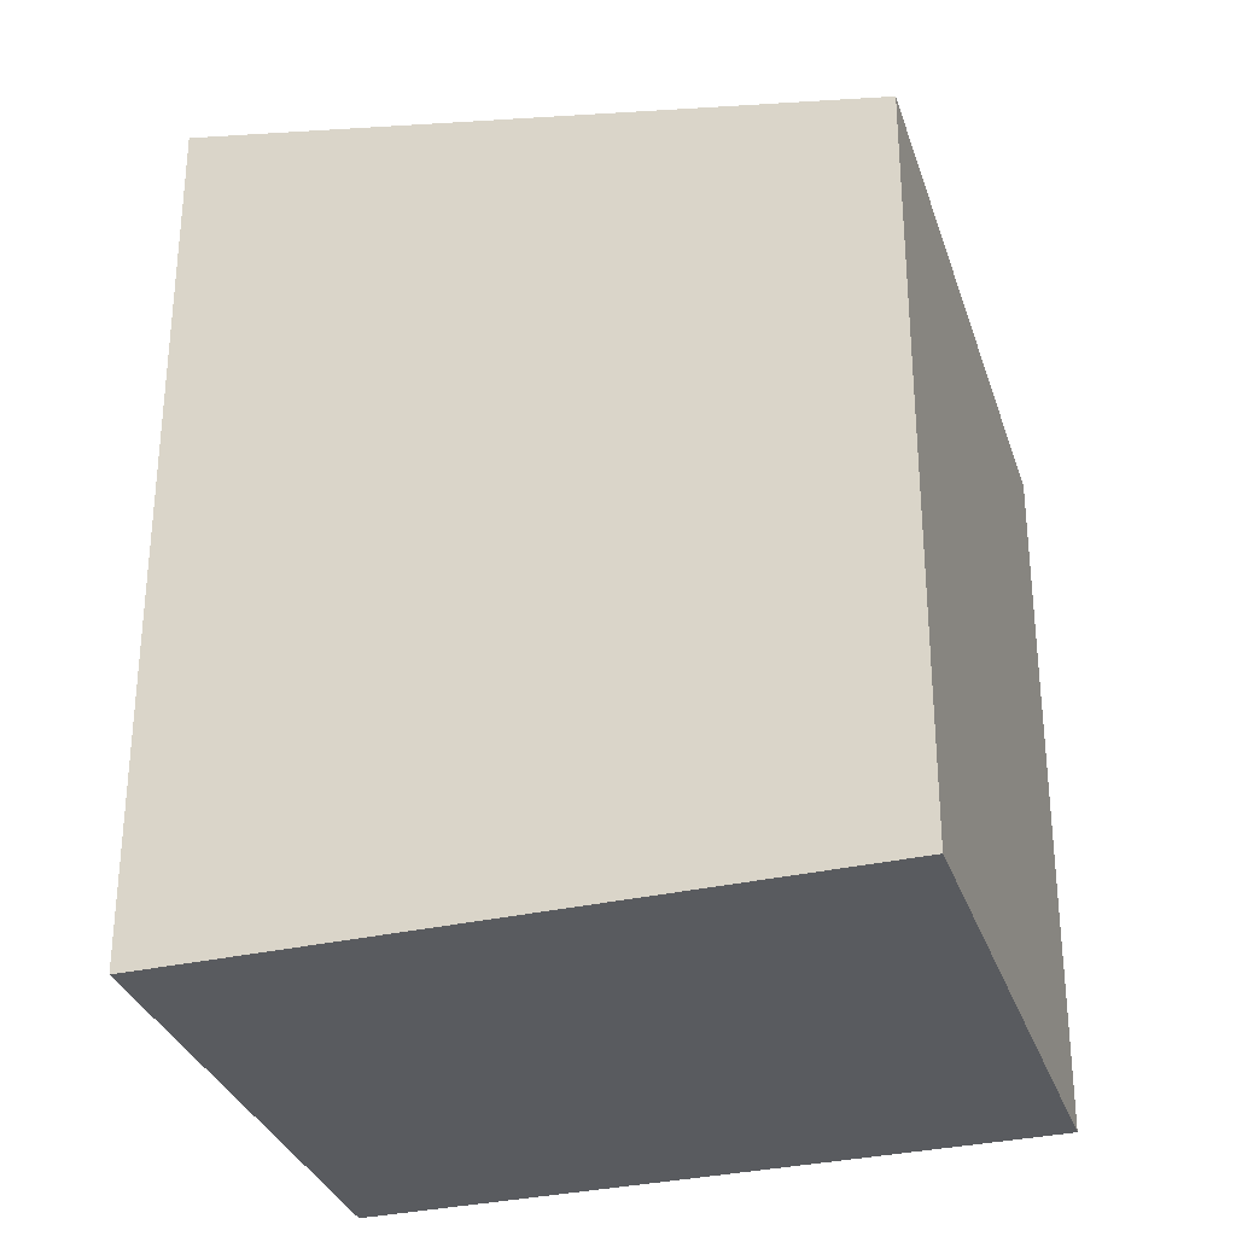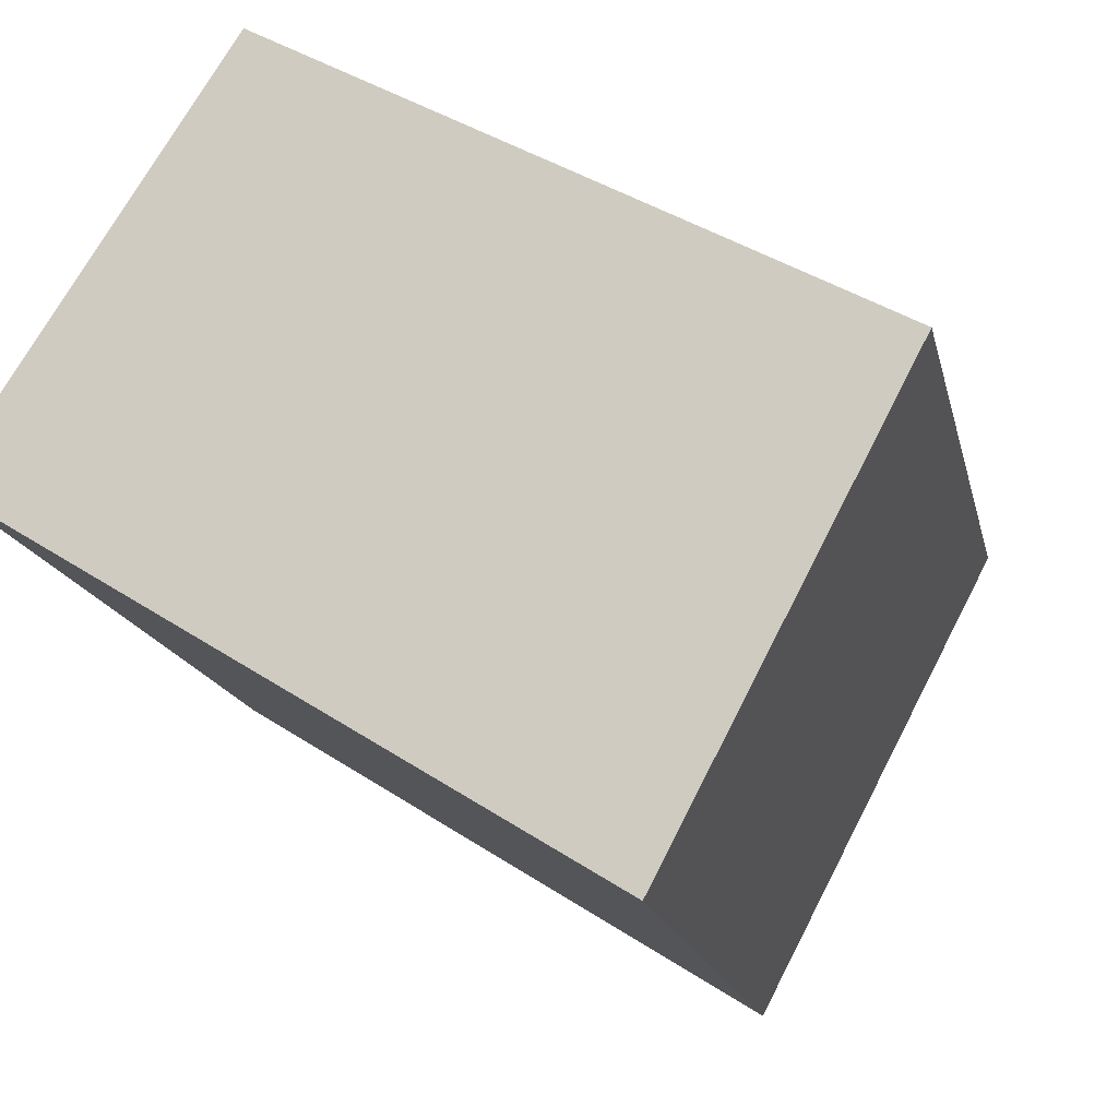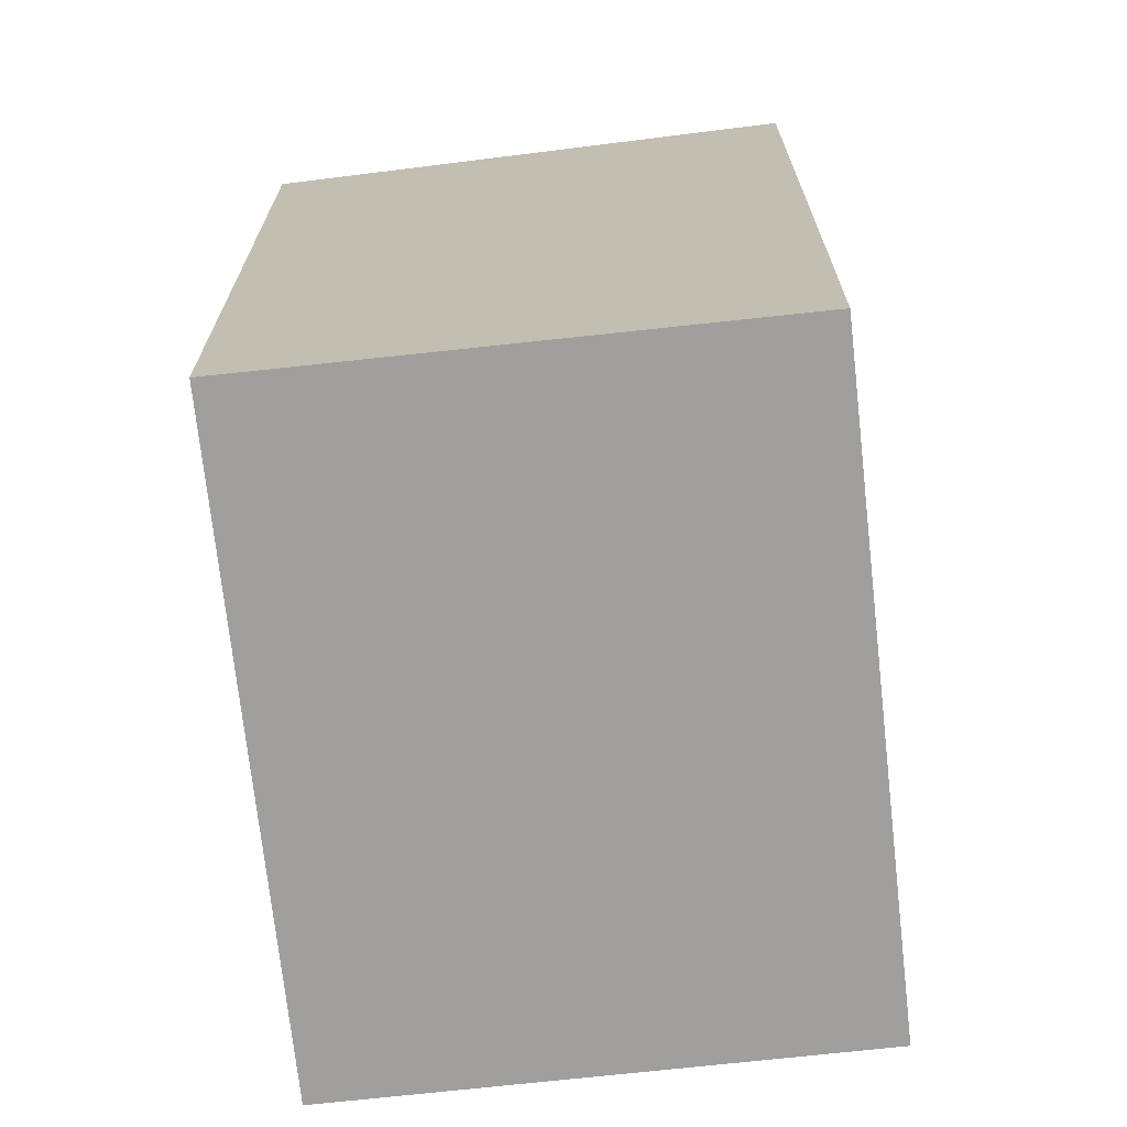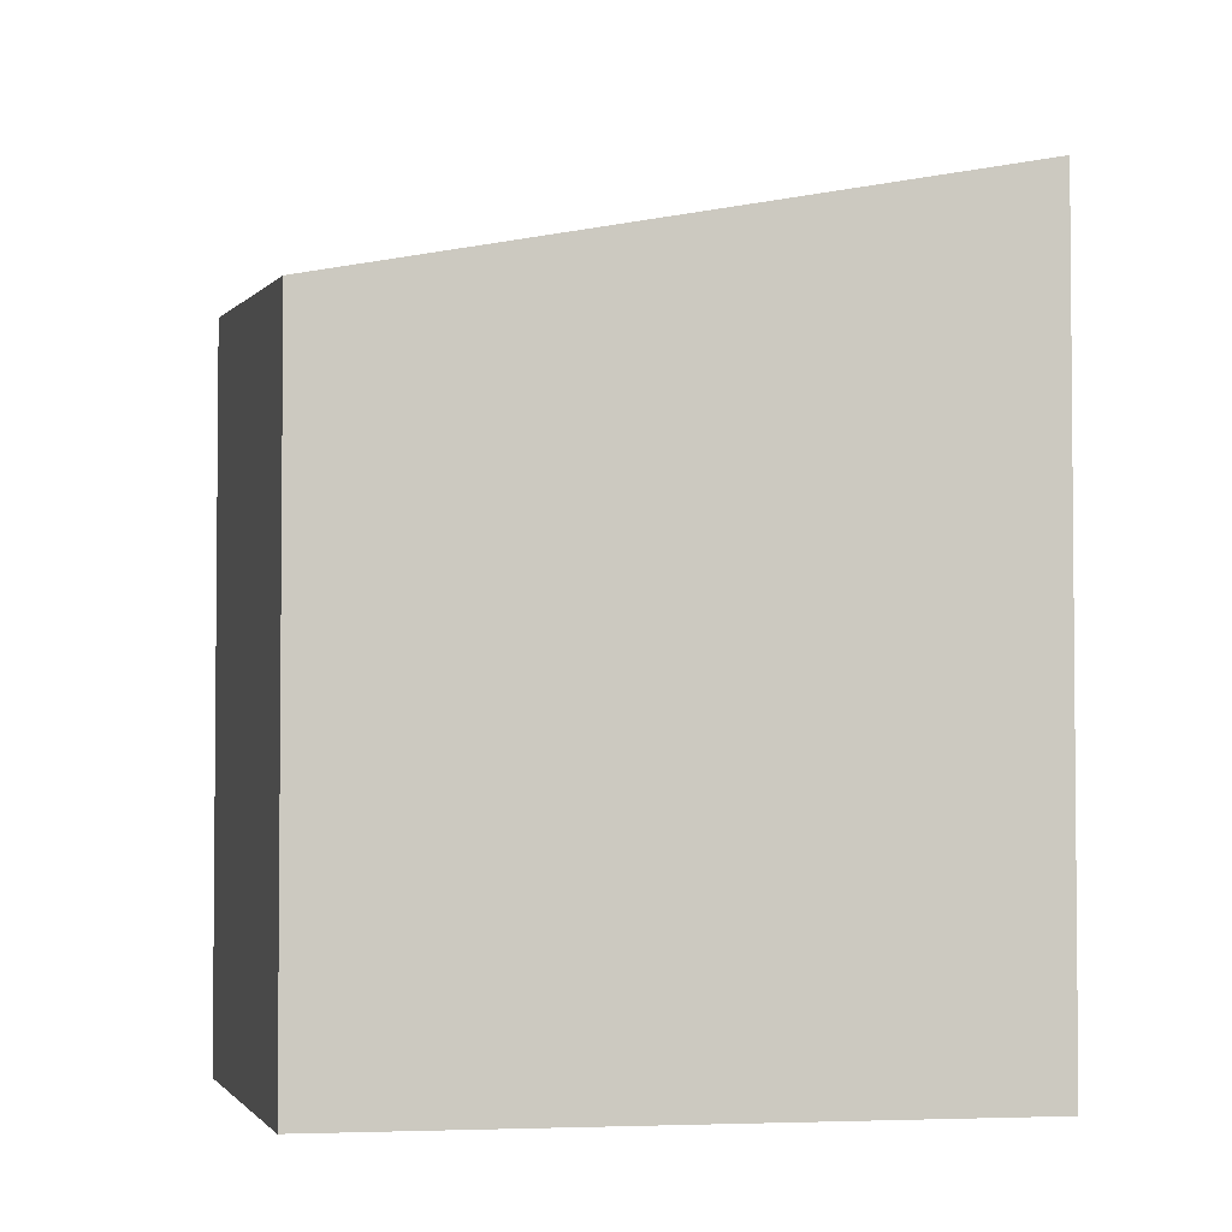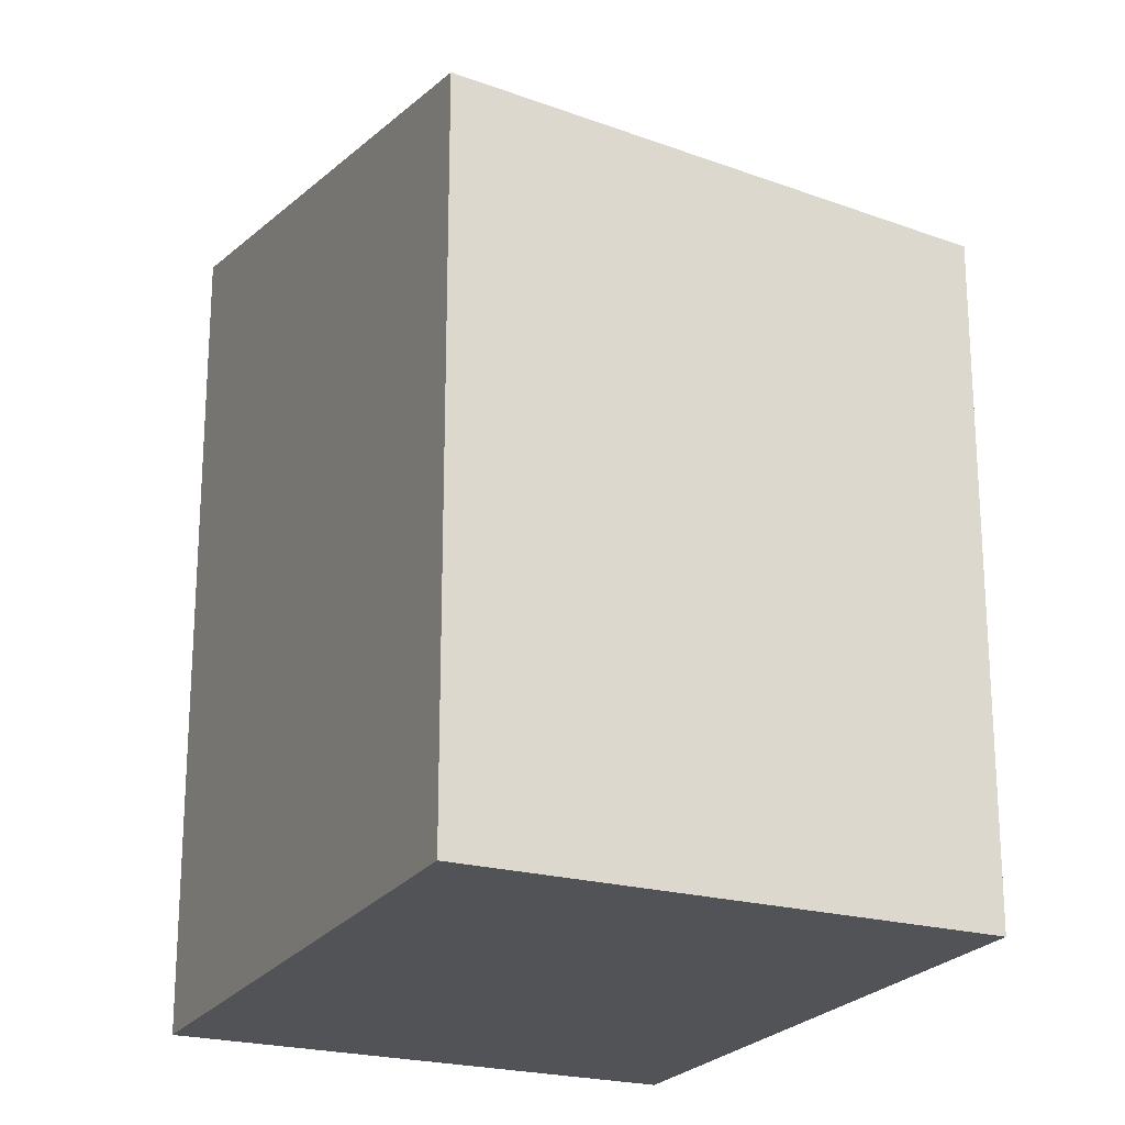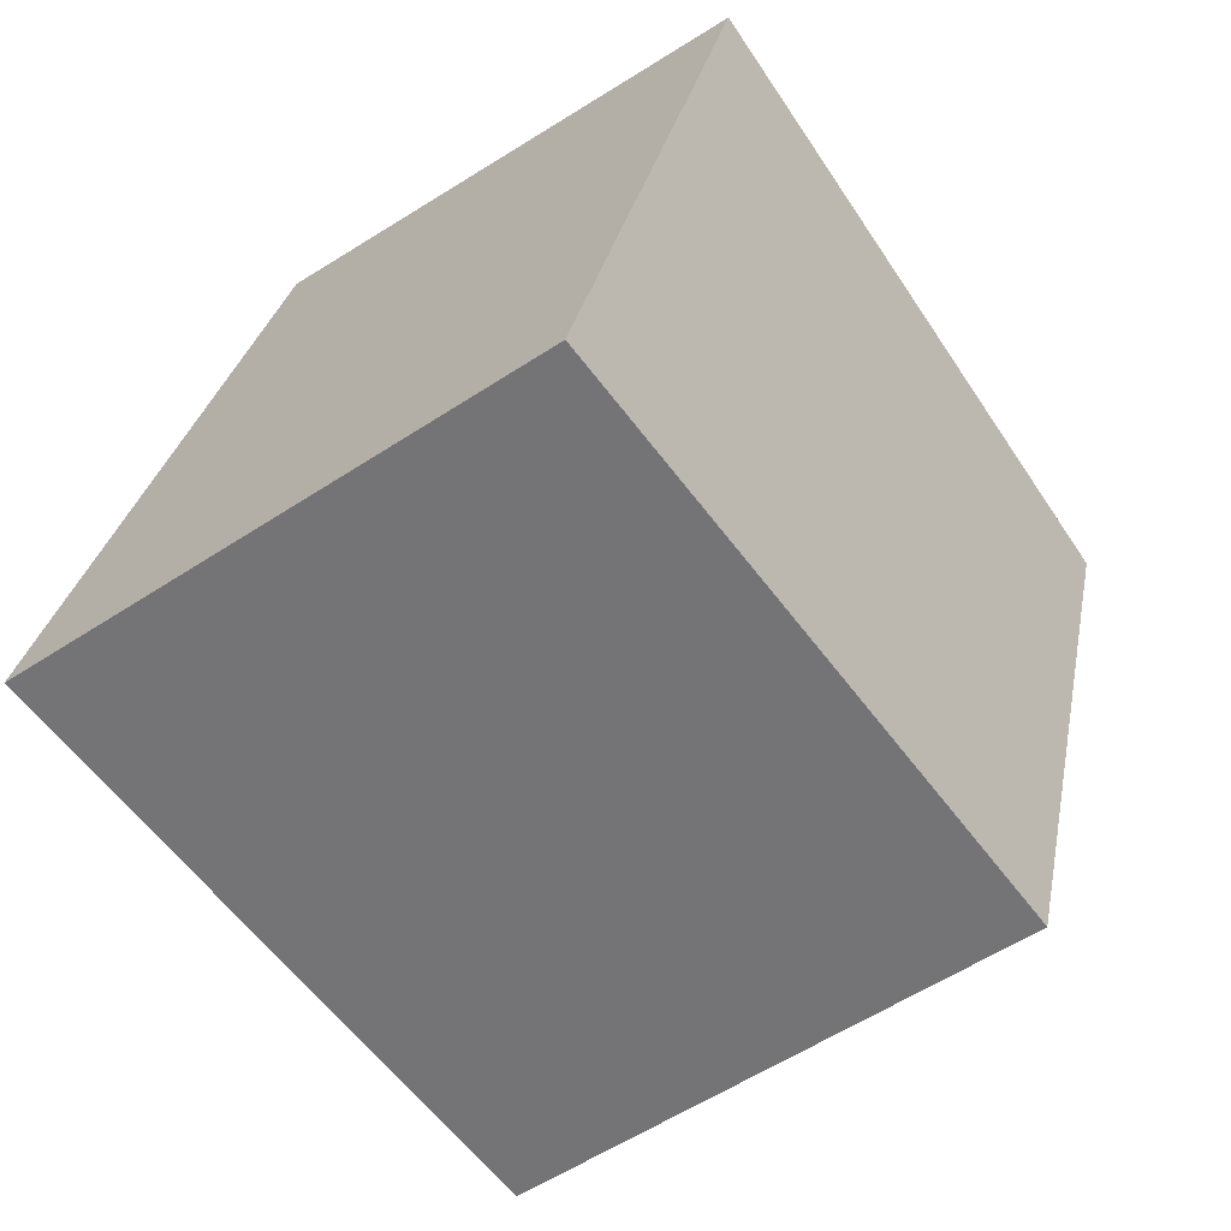
<metadata>
{"format":"obj","ext":"obj","renderer":"f3d","projection":"perspective","resolution":1024,"background":"white","views":[{"elev":-32.3,"azim":-38.1,"up":"+Z"},{"elev":39.0,"azim":-50.2,"up":"+Y"},{"elev":-71.4,"azim":-139.3,"up":"+Z"},{"elev":-3.6,"azim":111.7,"up":"+Z"},{"elev":-22.5,"azim":8.9,"up":"+Z"},{"elev":27.7,"azim":10.3,"up":"+Y"}]}
</metadata>
<code>
v -1186 -821.6 3.263
v -1184 -820.4 3.078
v -1182 -822.5 2.589
v -1184 -823.7 2.776
v -1184 -820.4 3.078
v -1186 -821.6 3.263
v -1186 -821.6 0
v -1184 -820.4 -4.441e-16
v -1182 -822.5 2.589
v -1184 -820.4 3.078
v -1184 -820.4 -4.441e-16
v -1182 -822.5 0
v -1184 -823.7 2.776
v -1182 -822.5 2.589
v -1182 -822.5 0
v -1184 -823.7 0
v -1186 -821.6 3.263
v -1184 -823.7 2.776
v -1184 -823.7 0
v -1186 -821.6 0
v -1186 -821.6 0
v -1184 -820.4 0
v -1182 -822.5 0
v -1184 -823.7 0
f 2 3 4 1
f 6 7 8 5
f 10 11 12 9
f 14 15 16 13
f 18 19 20 17
f 22 23 24 21

</code>
